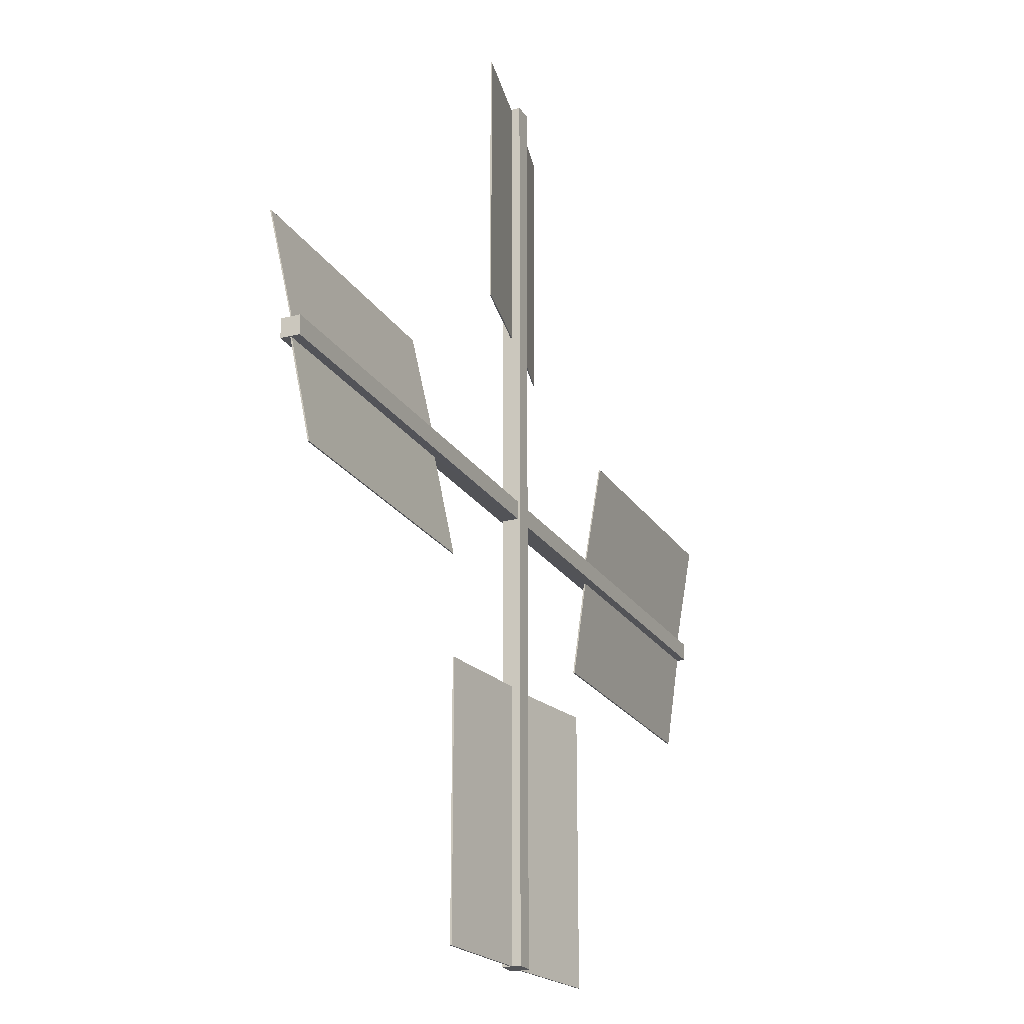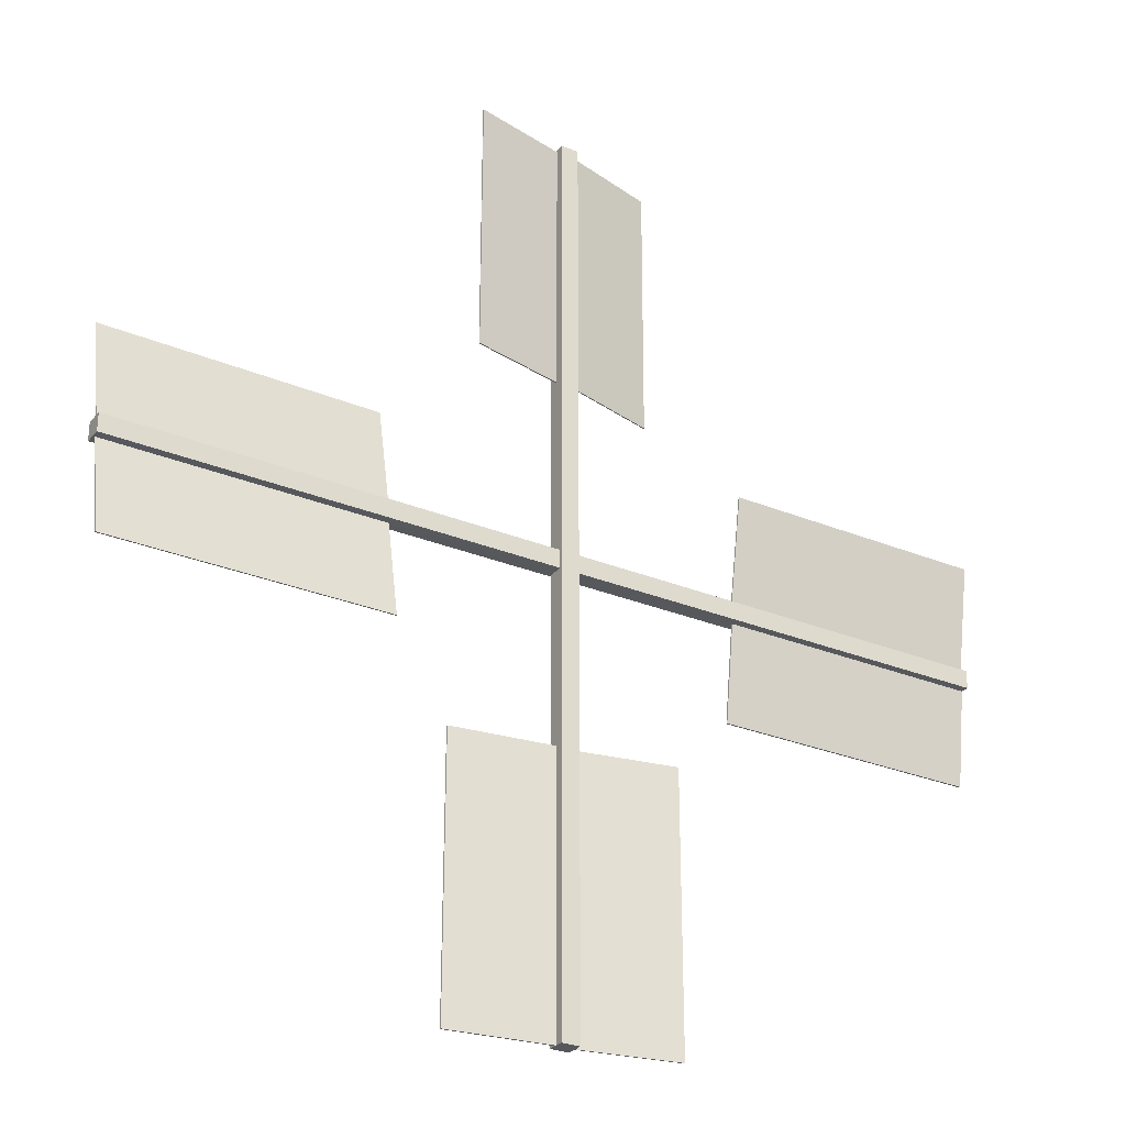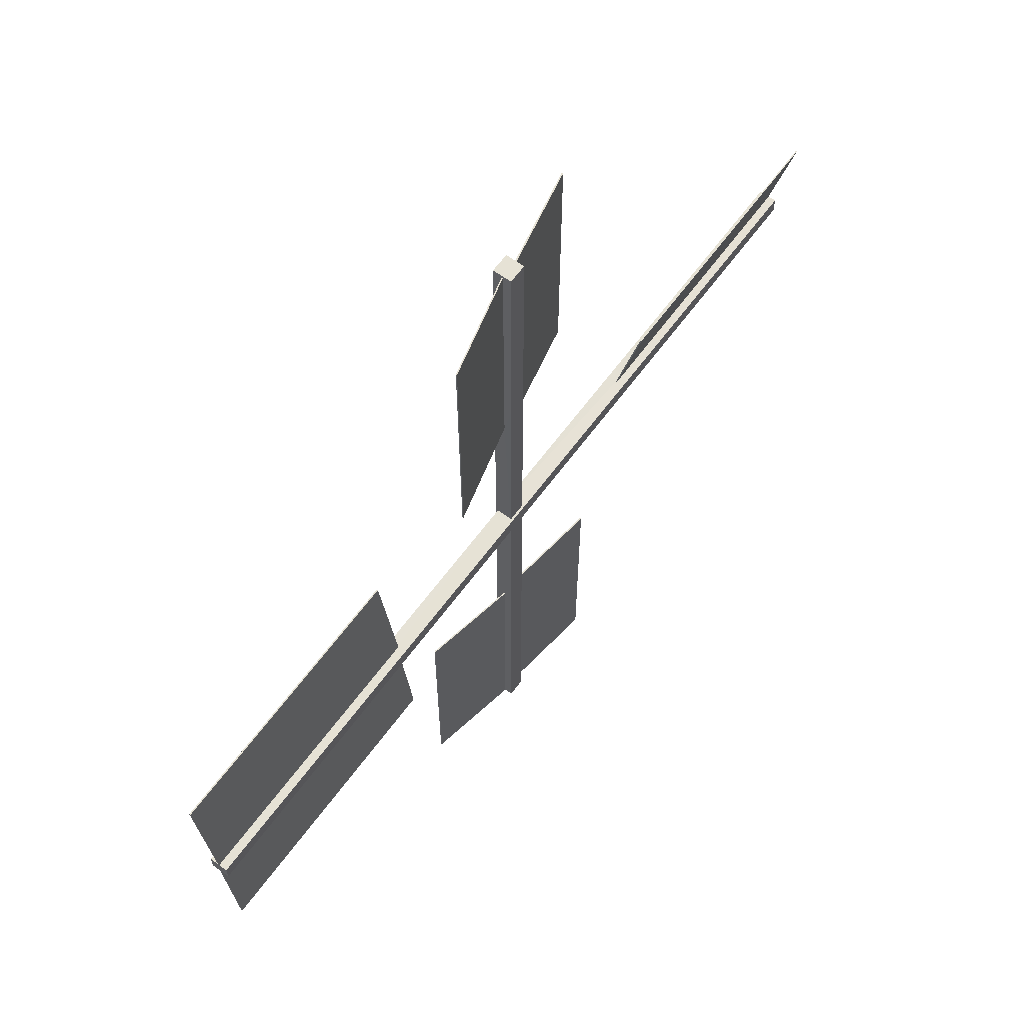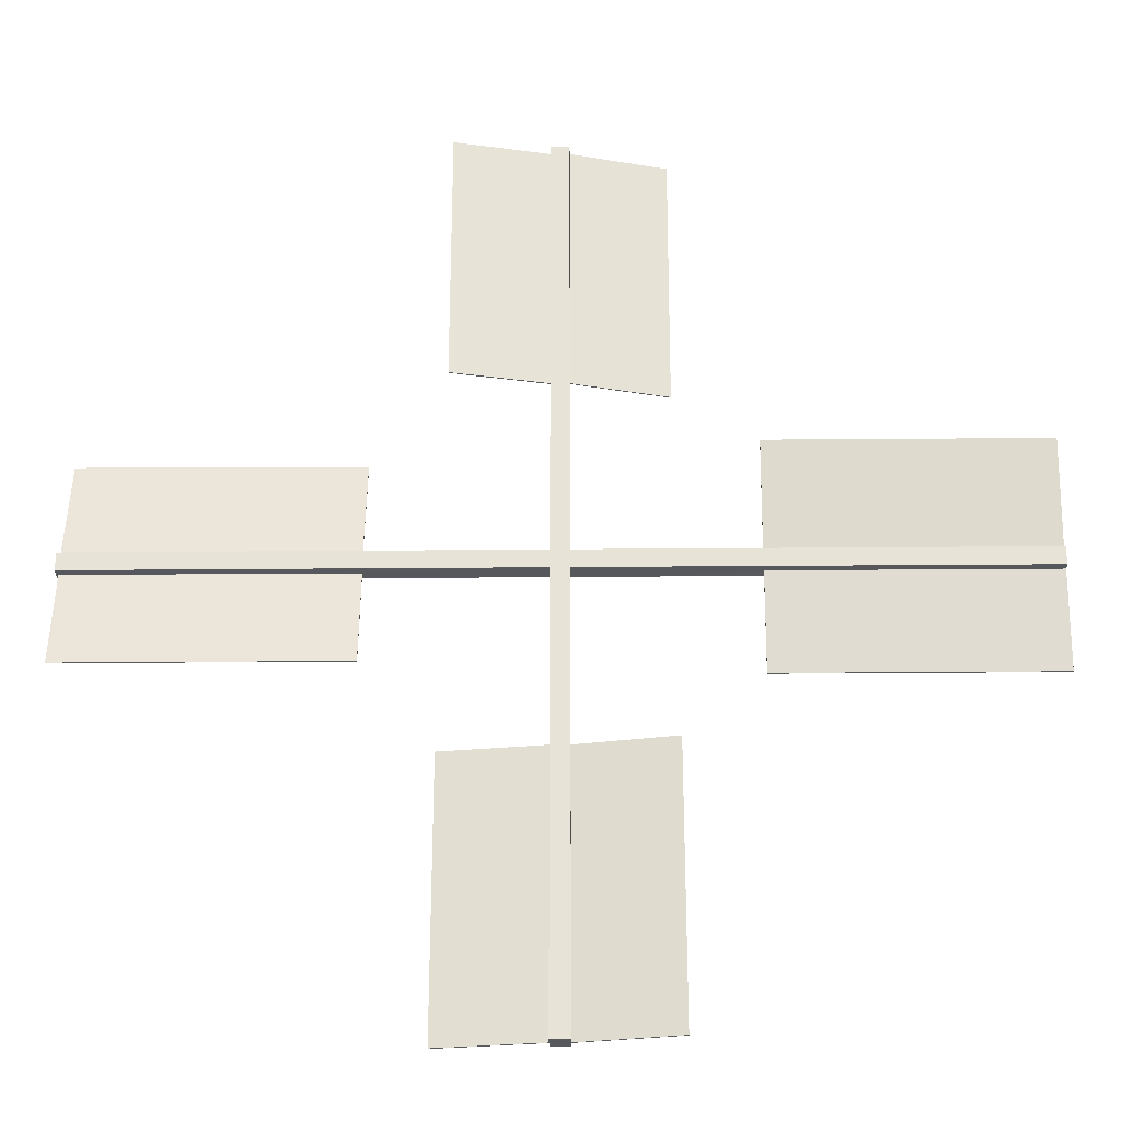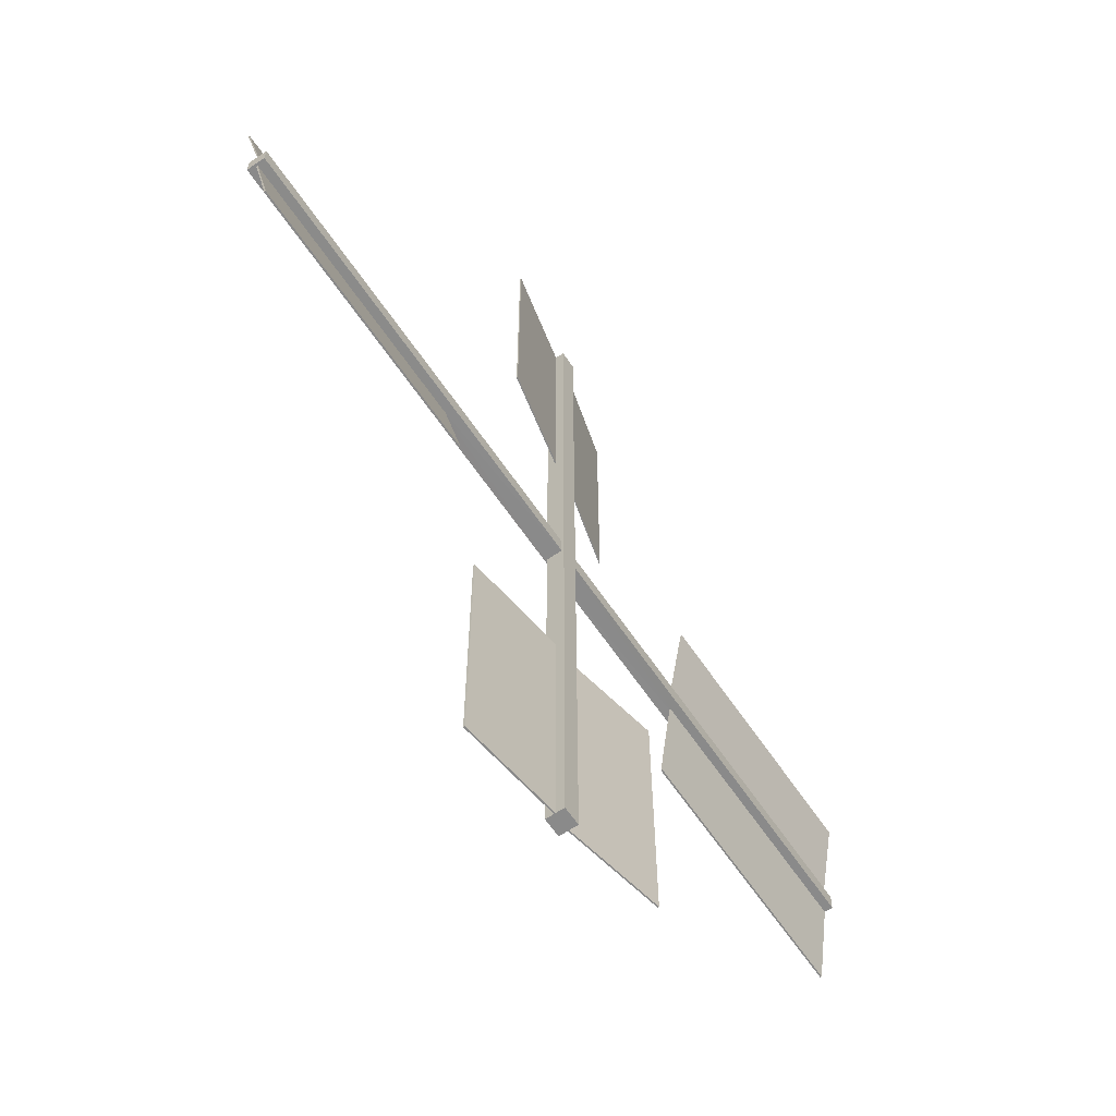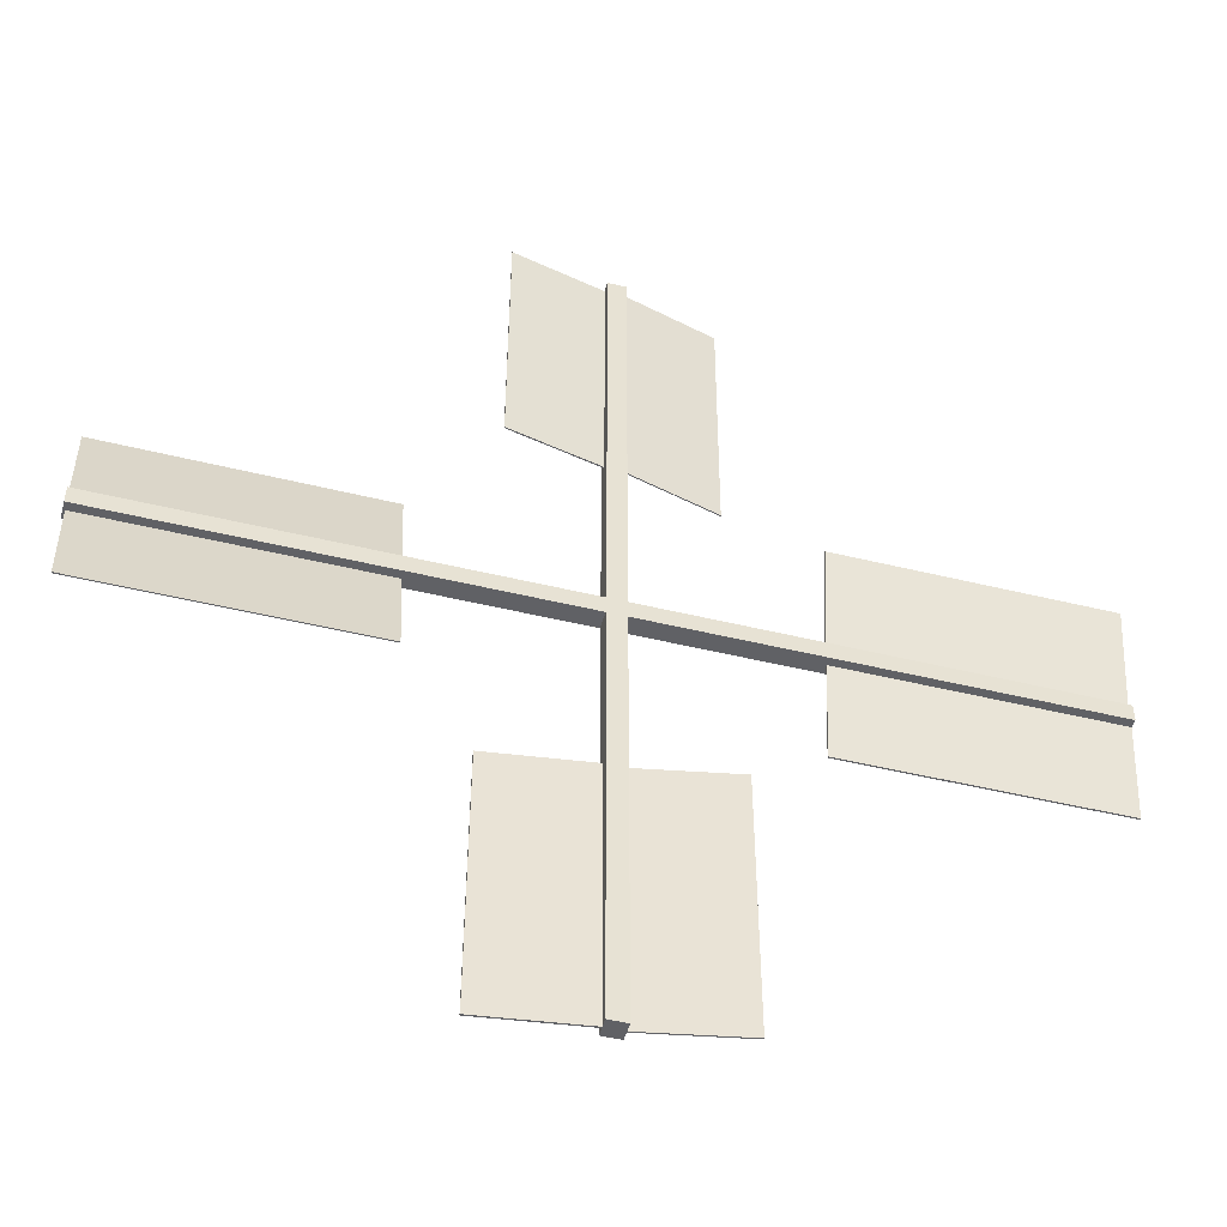
<metadata>
{"format":"obj","ext":"obj","renderer":"f3d","projection":"perspective","resolution":1024,"background":"white","views":[{"elev":-22.5,"azim":-65.8,"up":"+Z"},{"elev":-28.8,"azim":-31.7,"up":"+Z"},{"elev":64.0,"azim":126.4,"up":"+Z"},{"elev":-28.8,"azim":0.6,"up":"+Z"},{"elev":-63.6,"azim":-55.8,"up":"+Z"},{"elev":-49.0,"azim":-15.2,"up":"+Z"}]}
</metadata>
<code>
o Cube
v 1 7.1 -49.42
v 1 5.1 -49.42
v 1 7.1 49.34
v 1 5.1 49.34
v -1 7.1 -49.42
v -1 5.1 -49.42
v -1 7.1 49.34
v -1 5.1 49.34
v -1 5.1 -0.03973
v 1 7.1 -0.03973
v -1 7.1 -0.03973
v 1 5.1 -0.03973
v -1 7.1 -24.73
v 1 5.1 -24.73
v -1 5.1 -24.73
v 1 7.1 -24.73
v -1 5.1 24.65
v 1 7.1 24.65
v -1 7.1 24.65
v 1 5.1 24.65
v 1 6.188 -49.42
v -1 7.046 49.34
v 1 7.046 49.34
v -1 6.201 -49.42
v 1 7.046 -0.03973
v -1 7.046 -0.03973
v 1 6.188 -20.13
v -1 6.201 -20.13
v -1 6.189 20.24
v 0.954 6.254 20.28
v 1 6.043 -49.42
v 1 5.185 49.34
v -1 6.031 -49.42
v 1 5.185 -0.03973
v -1 5.185 -0.03973
v 1 6.043 -20.13
v -1 6.031 -20.13
v -1 6.043 20.24
v 0.9531 6.125 20.28
v -1 5.185 49.34
v -1 5.1 49.12
v 1 7.1 49.12
v -1 7.1 49.12
v 1 5.1 49.12
v -1 6.189 49.12
v 1.047 6.231 49.15
v 1.047 6.102 49.15
v -1 6.043 49.12
v 11.31 8.886 20.21
v 11.31 8.758 20.21
v 11.4 8.863 49.08
v 11.4 8.735 49.08
v -11.92 7.649 -20.13
v -11.92 7.649 -49.42
v -11.92 7.479 -49.42
v -11.92 7.479 -20.13
v 11.46 4.18 -49.42
v 11.46 4.18 -20.13
v 11.46 4.035 -49.42
v 11.46 4.035 -20.13
v -11.26 4.002 49.12
v -11.26 4.002 20.24
v -11.26 3.857 20.24
v -11.26 3.857 49.12
v 49.4 7.351 0.6449
v 49.4 5.351 0.6449
v -49.37 7.351 0.5246
v -49.37 5.351 0.5246
v 49.4 7.351 -1.355
v 49.4 5.351 -1.355
v -49.37 7.351 -1.475
v -49.37 5.351 -1.475
v 0.01786 5.351 -1.415
v 0.01543 7.351 0.5848
v 0.01786 7.351 -1.415
v 0.01543 5.351 0.5848
v 24.71 7.351 -1.385
v 24.71 5.351 0.6148
v 24.71 5.351 -1.385
v 24.71 7.351 0.6148
v -24.67 5.351 -1.445
v -24.68 7.351 0.5547
v -24.67 7.351 -1.445
v -24.68 5.351 0.5547
v 49.4 6.439 0.6449
v -49.37 7.297 -1.475
v -49.37 7.297 0.5246
v 49.4 6.452 -1.355
v 0.01543 7.297 0.5848
v 0.01786 7.297 -1.415
v 19.92 6.439 0.6148
v 19.93 6.452 -1.385
v -19.37 6.44 -1.445
v -19.41 6.505 0.5086
v 49.4 6.294 0.6449
v -49.37 5.436 0.5246
v 49.4 6.282 -1.355
v 0.01543 5.436 0.5848
v 0.01786 5.436 -1.415
v 19.92 6.294 0.6148
v 19.93 6.282 -1.385
v -19.37 6.294 -1.445
v -19.41 6.376 0.5078
v -49.37 5.436 -1.475
v -49.14 5.351 -1.475
v -49.14 7.351 0.5249
v -49.14 7.351 -1.475
v -49.14 5.351 0.5249
v -49.14 6.44 -1.475
v -49.18 6.482 0.5723
v -49.18 6.353 0.5714
v -49.14 6.294 -1.475
v -19.36 9.137 12.23
v -19.36 9.009 12.23
v -49.12 9.114 12.29
v -49.12 8.986 12.29
v 19.94 7.9 -11.86
v 49.42 7.9 -11.83
v 49.42 7.73 -11.83
v 19.94 7.73 -11.86
v 49.38 4.431 12.38
v 19.91 4.431 12.35
v 49.38 4.286 12.38
v 19.91 4.286 12.35
v -49.12 4.253 -12.22
v -19.35 4.253 -12.19
v -19.35 4.107 -12.19
v -49.12 4.107 -12.22
f 42 43 7 3
f 23 3 7 22
f 28 13 5 24
f 41 44 4 8
f 46 42 3 23
f 24 5 1 21
f 27 16 10 25
f 15 14 12 9
f 29 19 11 26
f 16 13 11 10
f 1 5 13 16
f 6 2 14 15
f 21 1 16 27
f 26 11 13 28
f 45 43 19 29
f 25 10 18 30
f 9 12 20 17
f 10 11 19 18
f 34 25 30 39
f 45 29 62 61
f 35 26 28 37
f 21 27 58 57
f 38 29 26 35
f 36 27 25 34
f 33 24 21 31
f 47 46 23 32
f 37 28 53 56
f 32 23 22 40
f 4 32 40 8
f 15 37 33 6
f 44 47 32 4
f 6 33 31 2
f 14 36 34 12
f 17 38 35 9
f 2 31 36 14
f 9 35 37 15
f 41 48 38 17
f 12 34 39 20
f 8 40 48 41
f 20 39 47 44
f 39 30 49 50
f 40 22 45 48
f 22 7 43 45
f 30 18 42 46
f 17 20 44 41
f 18 19 43 42
f 50 49 51 52
f 46 47 52 51
f 47 39 50 52
f 30 46 51 49
f 56 53 54 55
f 24 33 55 54
f 33 37 56 55
f 28 24 54 53
f 59 57 58 60
f 31 21 57 59
f 27 36 60 58
f 36 31 59 60
f 64 61 62 63
f 48 45 61 64
f 29 38 63 62
f 38 48 64 63
f 106 107 71 67
f 87 67 71 86
f 92 77 69 88
f 105 108 68 72
f 110 106 67 87
f 88 69 65 85
f 91 80 74 89
f 79 78 76 73
f 93 83 75 90
f 80 77 75 74
f 65 69 77 80
f 70 66 78 79
f 85 65 80 91
f 90 75 77 92
f 109 107 83 93
f 89 74 82 94
f 73 76 84 81
f 74 75 83 82
f 98 89 94 103
f 109 93 126 125
f 99 90 92 101
f 85 91 122 121
f 102 93 90 99
f 100 91 89 98
f 97 88 85 95
f 111 110 87 96
f 101 92 117 120
f 96 87 86 104
f 68 96 104 72
f 79 101 97 70
f 108 111 96 68
f 70 97 95 66
f 78 100 98 76
f 81 102 99 73
f 66 95 100 78
f 73 99 101 79
f 105 112 102 81
f 76 98 103 84
f 72 104 112 105
f 84 103 111 108
f 103 94 113 114
f 104 86 109 112
f 86 71 107 109
f 94 82 106 110
f 81 84 108 105
f 82 83 107 106
f 114 113 115 116
f 110 111 116 115
f 111 103 114 116
f 94 110 115 113
f 120 117 118 119
f 88 97 119 118
f 97 101 120 119
f 92 88 118 117
f 123 121 122 124
f 95 85 121 123
f 91 100 124 122
f 100 95 123 124
f 128 125 126 127
f 112 109 125 128
f 93 102 127 126
f 102 112 128 127

</code>
